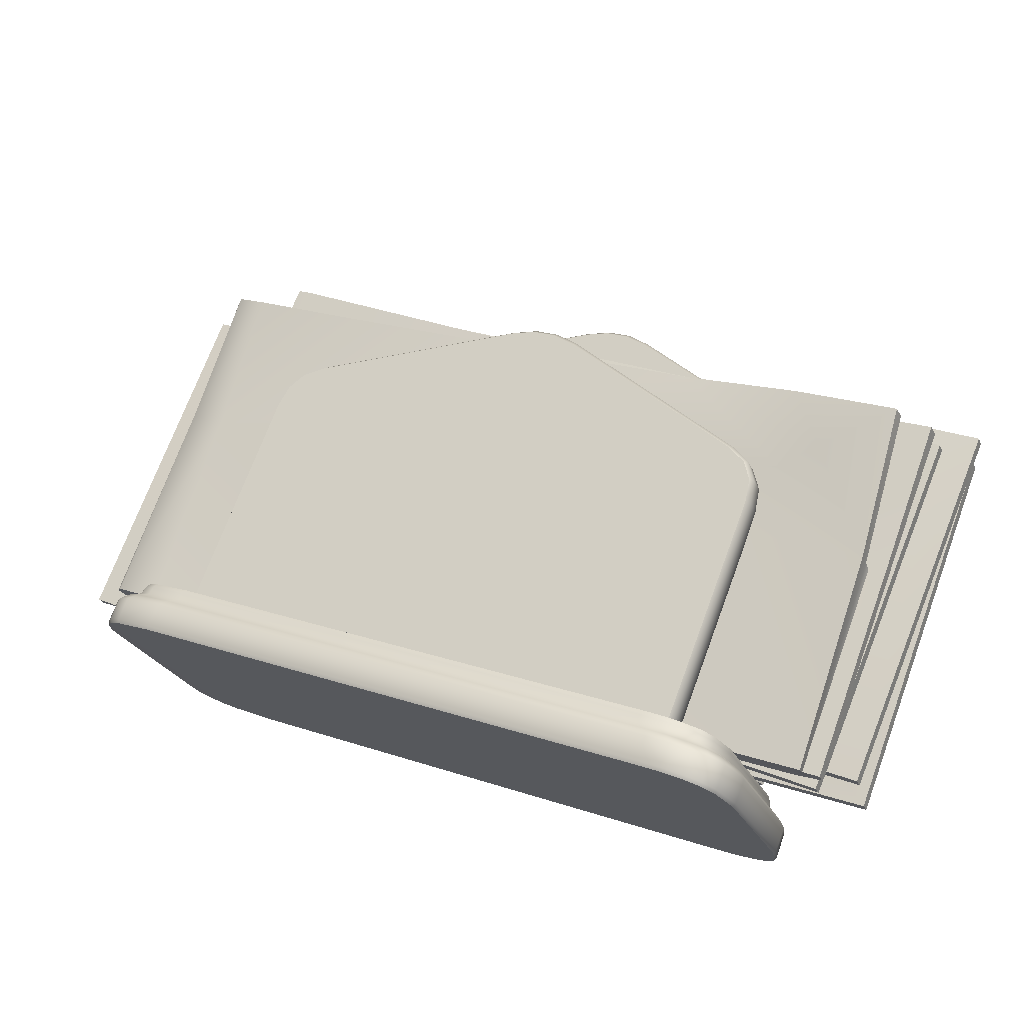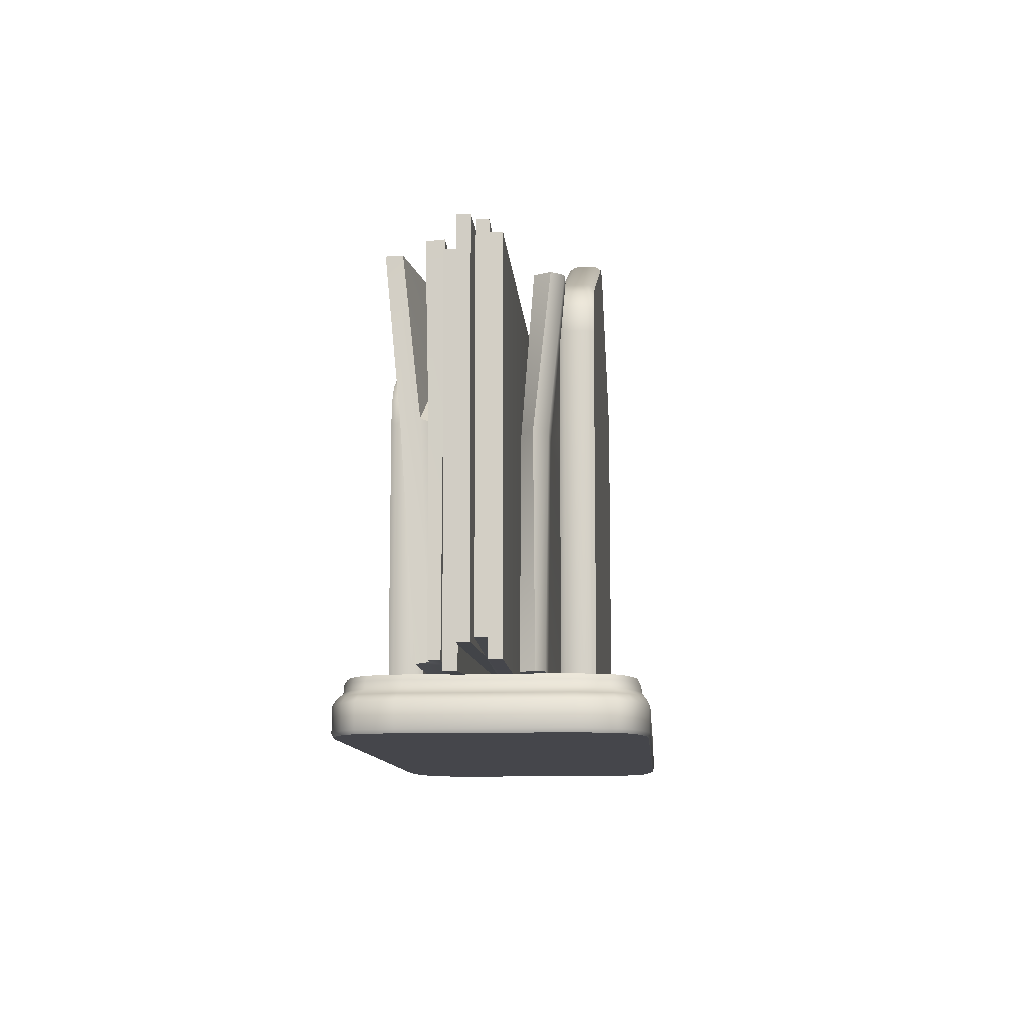
<metadata>
{"format":"obj","ext":"obj","renderer":"f3d","projection":"perspective","resolution":1024,"background":"white","views":[{"elev":71.8,"azim":20.4,"up":"+Z"},{"elev":-10.3,"azim":72.5,"up":"+Y"}]}
</metadata>
<code>
o Bistro_Research_Exterior_Paris_NapkinHolder_01A___2__6119
v 2.864 1.858 3.482
v 2.816 1.896 3.463
v 2.862 1.86 3.486
v 2.803 1.94 3.465
v 2.744 1.941 3.433
v 2.881 1.935 3.475
v 2.897 1.946 3.48
v 2.511 1.959 3.327
v 2.505 1.769 3.325
v 2.876 1.756 3.472
v 2.876 1.745 3.472
v 2.884 1.759 3.46
v 2.513 1.748 3.312
v 2.899 1.748 3.465
v 2.513 1.938 3.312
v 2.884 1.95 3.46
v 2.884 1.938 3.46
v 2.46 1.858 3.274
v 2.508 1.896 3.293
v 2.463 1.86 3.27
v 2.522 1.94 3.291
v 2.58 1.941 3.323
v 2.873 1.75 3.485
v 2.872 1.865 3.485
v 2.865 1.75 3.482
v 2.855 1.938 3.493
v 2.498 1.959 3.322
v 2.493 1.769 3.32
v 2.494 1.769 3.327
v 2.5 1.959 3.329
v 2.891 1.756 3.477
v 2.894 1.756 3.472
v 2.899 1.946 3.474
v 2.501 1.748 3.308
v 2.502 1.748 3.315
v 2.502 1.938 3.315
v 2.501 1.938 3.308
v 2.902 1.748 3.459
v 2.902 1.938 3.459
v 2.899 1.938 3.465
v 2.452 1.75 3.271
v 2.452 1.865 3.271
v 2.46 1.75 3.274
v 2.47 1.938 3.263
v 2.531 1.748 3.284
v 2.503 1.748 3.355
v 2.5 1.748 3.364
v 2.535 1.748 3.276
v 2.5 1.748 3.372
v 2.541 1.748 3.27
v 2.503 1.748 3.38
v 2.548 1.748 3.266
v 2.508 1.748 3.386
v 2.556 1.748 3.265
v 2.527 1.748 3.397
v 2.578 1.748 3.27
v 2.833 1.748 3.371
v 2.782 1.748 3.499
v 2.792 1.748 3.502
v 2.843 1.748 3.375
v 2.803 1.748 3.503
v 2.851 1.748 3.382
v 2.811 1.748 3.503
v 2.857 1.748 3.388
v 2.818 1.748 3.499
v 2.859 1.748 3.396
v 2.829 1.748 3.485
v 2.857 1.748 3.413
v 2.868 1.72 3.415
v 2.838 1.72 3.491
v 2.827 1.72 3.506
v 2.871 1.72 3.397
v 2.82 1.72 3.51
v 2.868 1.72 3.388
v 2.811 1.72 3.511
v 2.862 1.72 3.382
v 2.799 1.72 3.51
v 2.853 1.72 3.375
v 2.788 1.72 3.506
v 2.842 1.72 3.37
v 2.571 1.72 3.262
v 2.517 1.72 3.399
v 2.497 1.72 3.387
v 2.549 1.72 3.257
v 2.491 1.72 3.38
v 2.54 1.72 3.258
v 2.489 1.72 3.372
v 2.532 1.72 3.262
v 2.489 1.72 3.363
v 2.526 1.72 3.269
v 2.491 1.72 3.353
v 2.521 1.72 3.277
v 2.473 1.937 3.343
v 2.47 1.937 3.335
v 2.471 1.861 3.327
v 2.474 1.861 3.335
v 2.473 1.749 3.328
v 2.475 1.749 3.333
v 2.875 1.75 3.48
v 2.862 1.749 3.475
v 2.863 1.749 3.488
v 2.498 1.749 3.343
v 2.478 1.749 3.322
v 2.875 1.941 3.479
v 2.872 1.941 3.487
v 2.504 1.959 3.319
v 2.499 1.769 3.316
v 2.512 1.959 3.32
v 2.507 1.769 3.318
v 2.873 1.745 3.478
v 2.502 1.769 3.331
v 2.5 1.769 3.323
v 2.852 1.937 3.414
v 2.854 1.937 3.421
v 2.853 1.861 3.43
v 2.851 1.861 3.421
v 2.852 1.749 3.428
v 2.849 1.749 3.423
v 2.449 1.75 3.277
v 2.463 1.749 3.282
v 2.462 1.749 3.268
v 2.827 1.749 3.414
v 2.846 1.749 3.434
v 2.45 1.941 3.277
v 2.453 1.941 3.269
v 2.801 1.94 3.475
v 2.851 1.938 3.5
v 2.745 1.941 3.444
v 2.545 1.94 3.366
v 2.744 1.94 3.428
v 2.549 1.939 3.36
v 2.487 1.937 3.348
v 2.551 1.938 3.354
v 2.478 1.937 3.329
v 2.879 1.935 3.481
v 2.507 1.748 3.304
v 2.507 1.938 3.304
v 2.515 1.748 3.306
v 2.515 1.938 3.306
v 2.882 1.95 3.466
v 2.882 1.759 3.466
v 2.509 1.938 3.318
v 2.507 1.938 3.31
v 2.523 1.94 3.281
v 2.473 1.938 3.256
v 2.58 1.941 3.312
v 2.78 1.94 3.39
v 2.581 1.94 3.328
v 2.776 1.939 3.396
v 2.837 1.937 3.408
v 2.773 1.938 3.403
v 2.846 1.937 3.427
v 2.48 1.86 3.324
v 2.859 1.86 3.495
v 2.507 1.959 3.333
v 2.505 1.959 3.325
v 2.509 1.748 3.318
v 2.507 1.748 3.31
v 2.845 1.86 3.433
v 2.466 1.86 3.261
v 2.795 1.871 3.483
v 2.795 1.748 3.483
v 2.798 1.748 3.481
v 2.798 1.871 3.481
v 2.793 1.883 3.482
v 2.802 1.748 3.471
v 2.796 1.884 3.48
v 2.788 1.892 3.48
v 2.802 1.871 3.471
v 2.801 1.748 3.468
v 2.801 1.871 3.468
v 2.79 1.893 3.478
v 2.8 1.884 3.47
v 2.8 1.883 3.467
v 2.778 1.898 3.476
v 2.794 1.893 3.468
v 2.794 1.892 3.465
v 2.78 1.9 3.474
v 2.679 1.94 3.437
v 2.784 1.9 3.464
v 2.784 1.898 3.461
v 2.681 1.942 3.435
v 2.667 1.944 3.432
v 2.685 1.942 3.424
v 2.685 1.94 3.421
v 2.669 1.945 3.43
v 2.656 1.944 3.428
v 2.673 1.945 3.419
v 2.674 1.944 3.417
v 2.657 1.945 3.425
v 2.644 1.94 3.423
v 2.661 1.945 3.415
v 2.662 1.944 3.412
v 2.644 1.942 3.42
v 2.545 1.898 3.384
v 2.649 1.942 3.41
v 2.65 1.94 3.407
v 2.545 1.9 3.381
v 2.535 1.892 3.38
v 2.549 1.9 3.37
v 2.551 1.898 3.368
v 2.535 1.893 3.377
v 2.53 1.883 3.377
v 2.539 1.893 3.366
v 2.542 1.892 3.364
v 2.529 1.884 3.374
v 2.528 1.871 3.377
v 2.533 1.884 3.364
v 2.536 1.883 3.362
v 2.527 1.871 3.374
v 2.527 1.748 3.374
v 2.528 1.748 3.377
v 2.531 1.748 3.363
v 2.531 1.871 3.363
v 2.534 1.871 3.361
v 2.534 1.748 3.361
v 2.826 1.916 3.407
v 2.826 1.748 3.407
v 2.828 1.748 3.405
v 2.828 1.916 3.405
v 2.824 1.928 3.406
v 2.832 1.748 3.395
v 2.826 1.929 3.404
v 2.818 1.937 3.404
v 2.832 1.916 3.395
v 2.832 1.748 3.392
v 2.832 1.916 3.392
v 2.82 1.939 3.402
v 2.83 1.929 3.394
v 2.83 1.928 3.391
v 2.808 1.944 3.4
v 2.824 1.939 3.392
v 2.824 1.937 3.389
v 2.81 1.945 3.398
v 2.709 1.985 3.361
v 2.814 1.945 3.388
v 2.814 1.944 3.385
v 2.711 1.987 3.359
v 2.698 1.989 3.356
v 2.715 1.987 3.348
v 2.715 1.985 3.346
v 2.699 1.991 3.354
v 2.686 1.989 3.352
v 2.703 1.991 3.343
v 2.704 1.989 3.341
v 2.687 1.991 3.349
v 2.674 1.985 3.347
v 2.691 1.991 3.339
v 2.692 1.989 3.336
v 2.675 1.987 3.344
v 2.575 1.944 3.308
v 2.679 1.987 3.334
v 2.68 1.985 3.332
v 2.575 1.945 3.305
v 2.566 1.937 3.304
v 2.58 1.945 3.294
v 2.581 1.944 3.292
v 2.565 1.939 3.301
v 2.56 1.928 3.302
v 2.569 1.939 3.29
v 2.572 1.937 3.288
v 2.559 1.929 3.298
v 2.558 1.916 3.301
v 2.563 1.929 3.288
v 2.566 1.928 3.286
v 2.557 1.916 3.298
v 2.557 1.748 3.298
v 2.558 1.748 3.301
v 2.561 1.748 3.287
v 2.561 1.916 3.287
v 2.564 1.916 3.285
v 2.564 1.748 3.285
v 2.492 1.859 3.342
v 2.762 1.86 3.455
v 2.804 1.898 3.474
v 2.82 1.912 3.485
v 2.832 1.859 3.414
v 2.562 1.86 3.302
v 2.52 1.898 3.283
v 2.504 1.912 3.272
v 2.662 1.748 3.43
v 2.668 1.748 3.414
v 2.692 1.748 3.354
v 2.698 1.748 3.339
v 2.491 1.722 3.38
v 2.488 1.722 3.372
v 2.491 1.735 3.38
v 2.488 1.735 3.372
v 2.492 1.738 3.372
v 2.497 1.722 3.387
v 2.495 1.738 3.38
v 2.498 1.741 3.373
v 2.497 1.735 3.387
v 2.517 1.722 3.399
v 2.501 1.741 3.381
v 2.499 1.745 3.373
v 2.788 1.722 3.507
v 2.517 1.735 3.399
v 2.788 1.735 3.507
v 2.799 1.722 3.511
v 2.785 1.738 3.504
v 2.811 1.722 3.512
v 2.52 1.738 3.399
v 2.501 1.738 3.387
v 2.507 1.741 3.387
v 2.782 1.741 3.5
v 2.501 1.745 3.381
v 2.507 1.745 3.387
v 2.526 1.741 3.399
v 2.526 1.745 3.399
v 2.782 1.745 3.5
v 2.792 1.745 3.504
v 2.793 1.741 3.504
v 2.803 1.745 3.505
v 2.797 1.738 3.508
v 2.804 1.741 3.505
v 2.812 1.745 3.504
v 2.799 1.735 3.511
v 2.819 1.745 3.5
v 2.811 1.735 3.512
v 2.808 1.738 3.509
v 2.812 1.741 3.504
v 2.817 1.738 3.508
v 2.82 1.741 3.5
v 2.83 1.745 3.485
v 2.858 1.745 3.414
v 2.83 1.741 3.486
v 2.825 1.738 3.504
v 2.859 1.741 3.414
v 2.82 1.735 3.511
v 2.835 1.738 3.489
v 2.828 1.735 3.507
v 2.82 1.722 3.511
v 2.828 1.722 3.507
v 2.839 1.735 3.491
v 2.839 1.722 3.491
v 2.865 1.738 3.415
v 2.869 1.735 3.415
v 2.869 1.722 3.415
v 2.867 1.738 3.396
v 2.872 1.722 3.396
v 2.872 1.735 3.396
v 2.869 1.722 3.388
v 2.869 1.735 3.388
v 2.861 1.741 3.396
v 2.865 1.738 3.388
v 2.863 1.735 3.381
v 2.863 1.722 3.381
v 2.854 1.722 3.374
v 2.859 1.738 3.381
v 2.843 1.722 3.369
v 2.854 1.735 3.374
v 2.843 1.735 3.369
v 2.572 1.722 3.261
v 2.572 1.735 3.261
v 2.85 1.738 3.374
v 2.549 1.722 3.256
v 2.549 1.735 3.256
v 2.54 1.722 3.257
v 2.552 1.738 3.259
v 2.532 1.722 3.261
v 2.574 1.738 3.264
v 2.525 1.722 3.268
v 2.532 1.735 3.261
v 2.54 1.735 3.257
v 2.543 1.738 3.26
v 2.535 1.738 3.264
v 2.525 1.735 3.268
v 2.52 1.722 3.277
v 2.52 1.735 3.277
v 2.529 1.738 3.271
v 2.49 1.722 3.353
v 2.524 1.738 3.279
v 2.488 1.722 3.363
v 2.488 1.735 3.363
v 2.49 1.735 3.353
v 2.492 1.738 3.363
v 2.495 1.738 3.354
v 2.498 1.741 3.364
v 2.501 1.741 3.355
v 2.499 1.745 3.364
v 2.501 1.745 3.355
v 2.529 1.741 3.283
v 2.53 1.745 3.283
v 2.533 1.741 3.274
v 2.534 1.745 3.275
v 2.54 1.741 3.268
v 2.54 1.745 3.268
v 2.547 1.741 3.264
v 2.548 1.745 3.264
v 2.556 1.741 3.263
v 2.556 1.745 3.264
v 2.577 1.741 3.268
v 2.578 1.745 3.268
v 2.839 1.738 3.369
v 2.834 1.741 3.37
v 2.833 1.745 3.37
v 2.844 1.745 3.375
v 2.844 1.741 3.375
v 2.852 1.745 3.381
v 2.853 1.741 3.381
v 2.858 1.745 3.388
v 2.859 1.741 3.388
v 2.861 1.745 3.396
f 1 2 3
f 4 2 5
f 6 7 8
f 9 10 11
f 12 13 14
f 15 16 17
f 18 19 20
f 21 19 22
f 23 24 1
f 1 25 23
f 26 3 2
f 2 4 26
f 27 28 29
f 29 30 27
f 7 31 32
f 32 33 7
f 31 7 6
f 6 10 31
f 34 35 36
f 36 37 34
f 14 38 39
f 39 40 14
f 40 17 12
f 12 14 40
f 41 42 18
f 18 43 41
f 44 20 19
f 19 21 44
f 45 46 47
f 47 48 45
f 48 47 49
f 49 50 48
f 50 49 51
f 51 52 50
f 52 51 53
f 53 54 52
f 54 53 55
f 55 56 54
f 57 56 55
f 55 58 57
f 57 58 59
f 59 60 57
f 60 59 61
f 61 62 60
f 62 61 63
f 63 64 62
f 64 63 65
f 65 66 64
f 66 65 67
f 67 68 66
f 69 70 71
f 71 72 69
f 72 71 73
f 73 74 72
f 74 73 75
f 75 76 74
f 76 75 77
f 77 78 76
f 78 77 79
f 79 80 78
f 81 80 79
f 79 82 81
f 81 82 83
f 83 84 81
f 84 83 85
f 85 86 84
f 86 85 87
f 87 88 86
f 88 87 89
f 89 90 88
f 90 89 91
f 91 92 90
f 93 94 95
f 95 96 93
f 96 95 97
f 97 98 96
f 99 23 25
f 25 100 99
f 100 25 101
f 101 102 100
f 102 103 100
f 103 102 98
f 98 97 103
f 104 105 24
f 99 104 24
f 24 23 99
f 105 5 2
f 2 24 105
f 1 24 2
f 28 27 106
f 106 107 28
f 107 106 108
f 108 109 107
f 109 108 33
f 33 32 109
f 31 10 32
f 32 10 9
f 9 109 32
f 107 109 9
f 9 11 110
f 110 111 9
f 9 112 107
f 112 9 111
f 112 28 107
f 111 29 112
f 112 29 28
f 113 114 115
f 115 116 113
f 116 115 117
f 117 118 116
f 119 41 43
f 43 120 119
f 120 43 121
f 121 122 120
f 122 123 120
f 123 122 118
f 118 117 123
f 124 125 42
f 119 124 42
f 42 41 119
f 125 22 19
f 19 42 125
f 18 42 19
f 126 127 26
f 26 4 126
f 128 126 4
f 4 5 128
f 129 128 5
f 5 105 104
f 104 130 5
f 5 131 129
f 131 5 130
f 131 132 129
f 130 133 131
f 131 93 132
f 131 133 134
f 131 94 93
f 134 94 131
f 110 11 10
f 110 10 6
f 110 6 135
f 136 34 37
f 37 137 136
f 138 136 137
f 137 139 138
f 38 138 139
f 139 39 38
f 140 141 12
f 140 12 17
f 140 17 16
f 40 39 17
f 15 17 39
f 39 139 15
f 15 139 137
f 140 16 15
f 15 142 140
f 137 143 15
f 142 15 143
f 143 137 37
f 143 36 142
f 143 37 36
f 144 145 44
f 44 21 144
f 146 144 21
f 21 22 146
f 147 146 22
f 22 125 124
f 124 148 22
f 22 149 147
f 149 22 148
f 149 150 147
f 148 151 149
f 149 113 150
f 149 151 152
f 149 114 113
f 152 114 149
f 99 100 104
f 130 104 100
f 130 100 153
f 100 103 153
f 153 133 130
f 153 134 133
f 26 127 154
f 154 3 26
f 25 3 154
f 1 3 25
f 154 101 25
f 95 94 134
f 134 153 95
f 95 153 103
f 103 97 95
f 111 110 135
f 135 155 111
f 111 155 30
f 30 29 111
f 7 33 108
f 108 8 7
f 135 6 8
f 8 155 135
f 156 8 108
f 155 8 156
f 108 106 156
f 156 30 155
f 27 156 106
f 30 156 27
f 141 140 142
f 142 157 141
f 35 157 142
f 142 36 35
f 138 38 14
f 14 13 138
f 13 12 141
f 141 157 13
f 138 13 158
f 158 13 157
f 158 136 138
f 157 35 158
f 34 136 158
f 35 34 158
f 119 120 124
f 148 124 120
f 148 120 159
f 120 123 159
f 159 151 148
f 159 152 151
f 44 145 160
f 160 20 44
f 43 20 160
f 18 20 43
f 160 121 43
f 115 114 152
f 152 159 115
f 115 159 123
f 123 117 115
f 161 162 163
f 163 164 161
f 165 161 164
f 164 163 166
f 164 167 165
f 168 165 167
f 166 169 164
f 167 164 169
f 166 170 171
f 171 169 166
f 167 172 168
f 173 169 171
f 169 173 167
f 172 167 173
f 171 174 173
f 175 168 172
f 176 173 174
f 173 176 172
f 174 177 176
f 172 178 175
f 178 172 176
f 179 175 178
f 180 176 177
f 176 180 178
f 177 181 180
f 178 182 179
f 182 178 180
f 183 179 182
f 184 180 181
f 180 184 182
f 181 185 184
f 182 186 183
f 186 182 184
f 187 183 186
f 188 184 185
f 184 188 186
f 185 189 188
f 186 190 187
f 190 186 188
f 191 187 190
f 192 188 189
f 188 192 190
f 189 193 192
f 190 194 191
f 194 190 192
f 195 191 194
f 196 192 193
f 192 196 194
f 193 197 196
f 194 198 195
f 198 194 196
f 199 195 198
f 200 196 197
f 196 200 198
f 197 201 200
f 198 202 199
f 202 198 200
f 203 199 202
f 204 200 201
f 200 204 202
f 201 205 204
f 202 206 203
f 206 202 204
f 207 203 206
f 208 204 205
f 204 208 206
f 205 209 208
f 206 210 207
f 210 206 208
f 211 212 207
f 207 210 211
f 213 211 210
f 214 208 209
f 208 214 210
f 210 214 213
f 209 215 214
f 213 214 215
f 215 216 213
f 217 218 219
f 219 220 217
f 221 217 220
f 220 219 222
f 220 223 221
f 224 221 223
f 222 225 220
f 223 220 225
f 222 226 227
f 227 225 222
f 223 228 224
f 229 225 227
f 225 229 223
f 228 223 229
f 227 230 229
f 231 224 228
f 232 229 230
f 229 232 228
f 230 233 232
f 228 234 231
f 234 228 232
f 235 231 234
f 236 232 233
f 232 236 234
f 233 237 236
f 234 238 235
f 238 234 236
f 239 235 238
f 240 236 237
f 236 240 238
f 237 241 240
f 238 242 239
f 242 238 240
f 243 239 242
f 244 240 241
f 240 244 242
f 241 245 244
f 242 246 243
f 246 242 244
f 247 243 246
f 248 244 245
f 244 248 246
f 245 249 248
f 246 250 247
f 250 246 248
f 251 247 250
f 252 248 249
f 248 252 250
f 249 253 252
f 250 254 251
f 254 250 252
f 255 251 254
f 256 252 253
f 252 256 254
f 253 257 256
f 254 258 255
f 258 254 256
f 259 255 258
f 260 256 257
f 256 260 258
f 257 261 260
f 258 262 259
f 262 258 260
f 263 259 262
f 264 260 261
f 260 264 262
f 261 265 264
f 262 266 263
f 266 262 264
f 267 268 263
f 263 266 267
f 269 267 266
f 270 264 265
f 264 270 266
f 266 270 269
f 265 271 270
f 269 270 271
f 271 272 269
f 132 93 96
f 96 273 132
f 129 132 273
f 273 96 98
f 98 102 273
f 273 128 129
f 101 273 102
f 274 273 101
f 101 154 274
f 273 274 275
f 274 154 275
f 273 275 128
f 154 276 275
f 128 275 276
f 154 127 276
f 276 126 128
f 127 126 276
f 150 113 116
f 116 277 150
f 147 150 277
f 277 116 118
f 118 122 277
f 277 146 147
f 121 277 122
f 278 277 121
f 121 160 278
f 277 278 279
f 278 160 279
f 277 279 146
f 160 280 279
f 146 279 280
f 160 145 280
f 280 144 146
f 145 144 280
f 207 212 281
f 281 203 207
f 199 203 281
f 281 195 199
f 281 191 195
f 281 187 191
f 281 183 187
f 281 179 183
f 281 175 179
f 168 175 281
f 281 165 168
f 161 165 281
f 281 162 161
f 171 170 282
f 282 174 171
f 177 174 282
f 181 177 282
f 185 181 282
f 189 185 282
f 193 189 282
f 197 193 282
f 201 197 282
f 205 201 282
f 209 205 282
f 215 209 282
f 282 216 215
f 263 268 283
f 283 259 263
f 255 259 283
f 283 251 255
f 283 247 251
f 283 243 247
f 283 239 243
f 283 235 239
f 283 231 235
f 224 231 283
f 283 221 224
f 217 221 283
f 283 218 217
f 227 226 284
f 284 230 227
f 233 230 284
f 237 233 284
f 241 237 284
f 245 241 284
f 249 245 284
f 253 249 284
f 257 253 284
f 261 257 284
f 265 261 284
f 271 265 284
f 284 272 271
f 87 85 285
f 285 286 87
f 285 85 83
f 286 285 287
f 287 288 286
f 289 288 287
f 83 290 285
f 287 285 290
f 287 291 289
f 292 289 291
f 290 293 287
f 291 287 293
f 294 290 83
f 83 82 294
f 294 82 79
f 291 295 292
f 296 292 295
f 79 297 294
f 297 79 77
f 290 294 298
f 298 293 290
f 294 297 299
f 299 298 294
f 77 300 297
f 299 297 300
f 300 77 75
f 298 299 301
f 75 302 300
f 293 298 303
f 301 303 298
f 293 304 291
f 303 304 293
f 295 291 304
f 305 304 303
f 304 305 295
f 303 301 306
f 307 295 305
f 295 307 296
f 49 296 307
f 307 51 49
f 51 307 308
f 305 308 307
f 308 53 51
f 303 309 305
f 308 305 309
f 306 309 303
f 53 308 310
f 309 310 308
f 310 55 53
f 58 55 310
f 311 310 309
f 310 311 58
f 309 306 311
f 59 58 311
f 311 312 59
f 312 311 306
f 61 59 312
f 306 313 312
f 313 306 301
f 312 314 61
f 314 312 313
f 63 61 314
f 301 315 313
f 315 301 299
f 313 316 314
f 316 313 315
f 314 317 63
f 317 314 316
f 65 63 317
f 299 318 315
f 300 318 299
f 317 319 65
f 67 65 319
f 320 318 300
f 300 302 320
f 321 315 318
f 318 320 321
f 315 321 316
f 316 322 317
f 322 316 321
f 319 317 322
f 321 323 322
f 323 321 320
f 322 324 319
f 324 322 323
f 319 325 67
f 325 319 324
f 68 67 325
f 325 326 68
f 66 68 326
f 324 327 325
f 326 325 327
f 323 328 324
f 327 329 326
f 328 323 330
f 320 330 323
f 331 327 324
f 324 328 331
f 329 327 331
f 330 332 328
f 331 328 332
f 333 330 320
f 332 330 333
f 320 302 333
f 333 302 75
f 75 73 333
f 333 73 71
f 71 334 333
f 333 334 332
f 334 71 70
f 335 332 334
f 332 335 331
f 70 336 334
f 334 336 335
f 336 70 69
f 337 331 335
f 331 337 329
f 338 335 336
f 335 338 337
f 69 339 336
f 336 339 338
f 339 69 72
f 340 337 338
f 72 341 339
f 342 338 339
f 339 341 342
f 338 342 340
f 343 341 72
f 342 341 343
f 72 74 343
f 343 74 76
f 340 342 344
f 343 344 342
f 337 340 345
f 345 329 337
f 344 346 340
f 345 340 346
f 347 344 343
f 346 344 347
f 76 348 343
f 343 348 347
f 349 348 76
f 347 348 349
f 76 78 349
f 349 78 80
f 347 350 346
f 80 351 349
f 351 80 81
f 349 352 347
f 350 347 352
f 349 351 353
f 353 352 349
f 81 354 351
f 354 81 84
f 355 353 351
f 351 354 355
f 356 352 353
f 352 356 350
f 84 357 354
f 354 357 358
f 358 355 354
f 359 357 84
f 358 357 359
f 84 86 359
f 359 86 88
f 355 358 360
f 88 361 359
f 360 362 355
f 353 355 362
f 363 361 88
f 88 90 363
f 363 90 92
f 359 361 364
f 364 361 363
f 359 365 358
f 364 365 359
f 358 365 366
f 366 360 358
f 365 364 367
f 367 366 365
f 363 368 364
f 367 364 368
f 92 369 363
f 369 92 91
f 370 368 363
f 363 369 370
f 368 371 367
f 91 372 369
f 373 371 368
f 368 370 373
f 374 372 91
f 91 89 374
f 374 89 87
f 87 286 374
f 375 374 286
f 372 374 375
f 286 288 375
f 375 288 289
f 369 372 376
f 375 376 372
f 376 370 369
f 289 377 375
f 376 375 377
f 377 289 292
f 370 376 378
f 377 378 376
f 378 373 370
f 292 379 377
f 378 377 379
f 373 378 380
f 379 380 378
f 381 379 292
f 380 379 381
f 292 296 381
f 381 296 49
f 49 47 381
f 381 47 46
f 381 382 380
f 46 382 381
f 380 383 373
f 383 380 382
f 371 373 383
f 384 382 46
f 382 384 383
f 46 45 384
f 383 385 371
f 385 383 384
f 386 384 45
f 384 386 385
f 45 48 386
f 386 48 50
f 371 385 387
f 387 367 371
f 366 367 387
f 385 386 388
f 388 387 385
f 50 388 386
f 387 389 366
f 389 387 388
f 360 366 389
f 390 388 50
f 388 390 389
f 50 52 390
f 389 391 360
f 391 389 390
f 362 360 391
f 392 390 52
f 390 392 391
f 52 54 392
f 391 393 362
f 393 391 392
f 394 392 54
f 392 394 393
f 54 56 394
f 395 362 393
f 362 395 353
f 353 395 356
f 396 393 394
f 393 396 395
f 397 394 56
f 394 397 396
f 56 57 397
f 397 57 60
f 60 398 397
f 396 397 398
f 398 60 62
f 395 396 399
f 398 399 396
f 399 356 395
f 62 400 398
f 399 398 400
f 400 62 64
f 356 399 401
f 400 401 399
f 401 350 356
f 64 402 400
f 401 400 402
f 402 64 66
f 350 401 403
f 402 403 401
f 403 346 350
f 346 403 345
f 66 404 402
f 403 402 404
f 404 345 403
f 326 404 66
f 329 345 404
f 404 326 329

</code>
